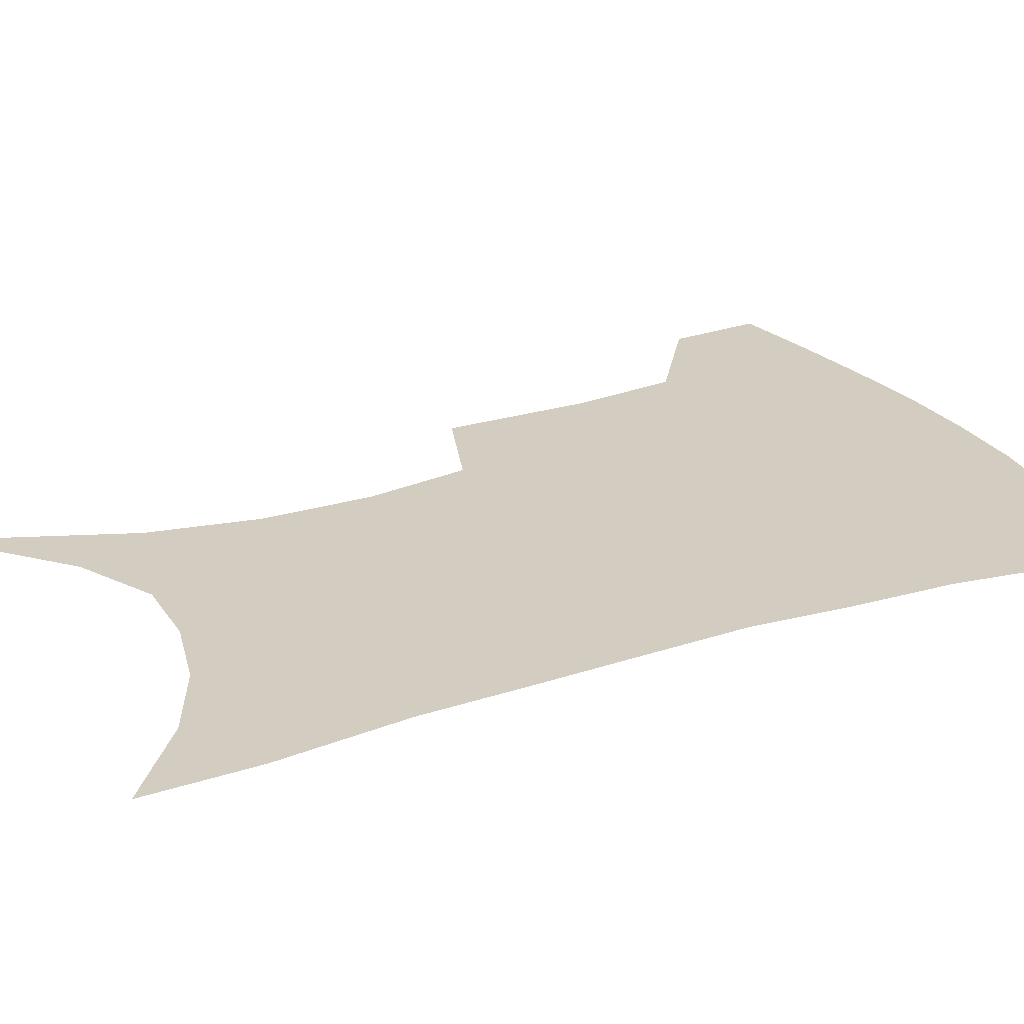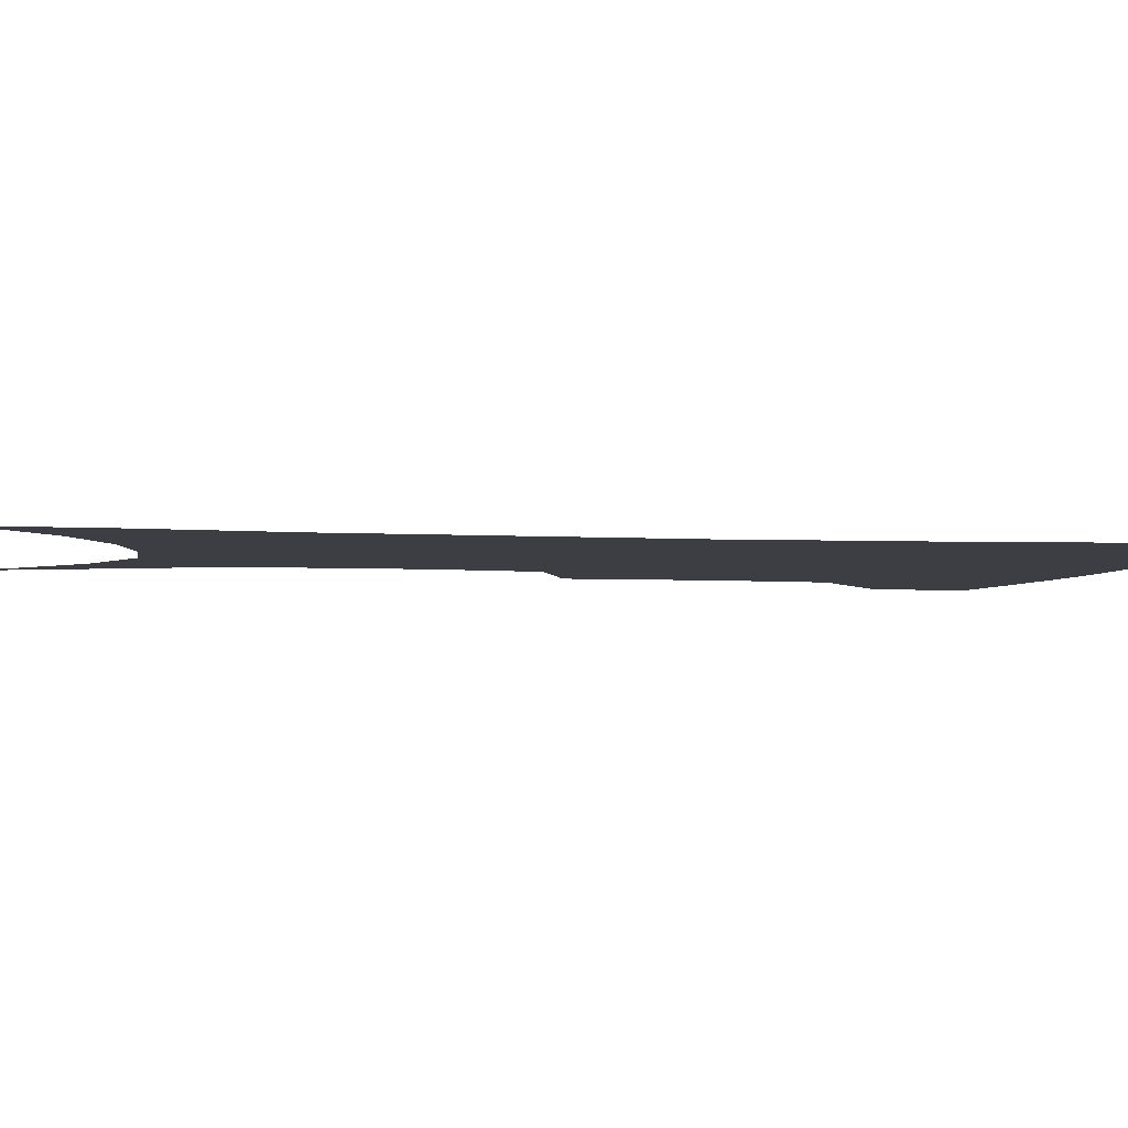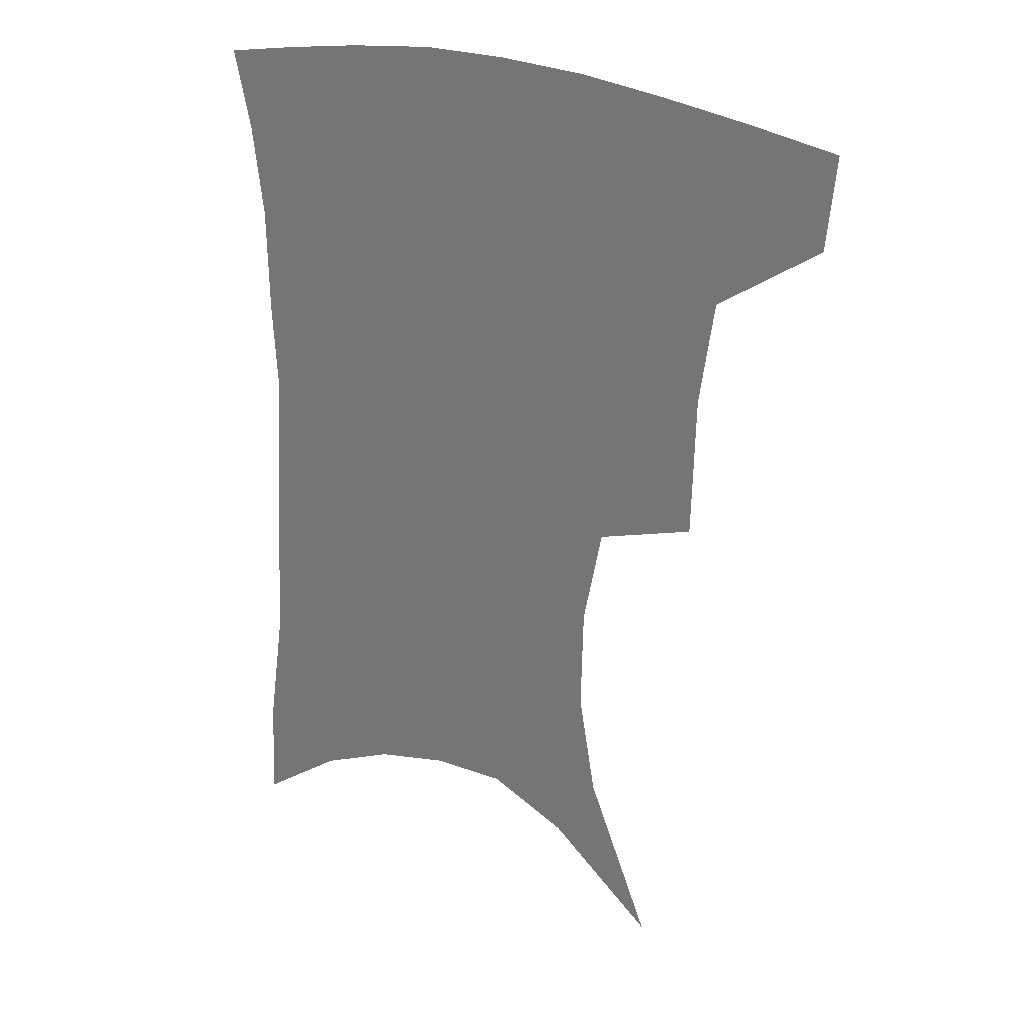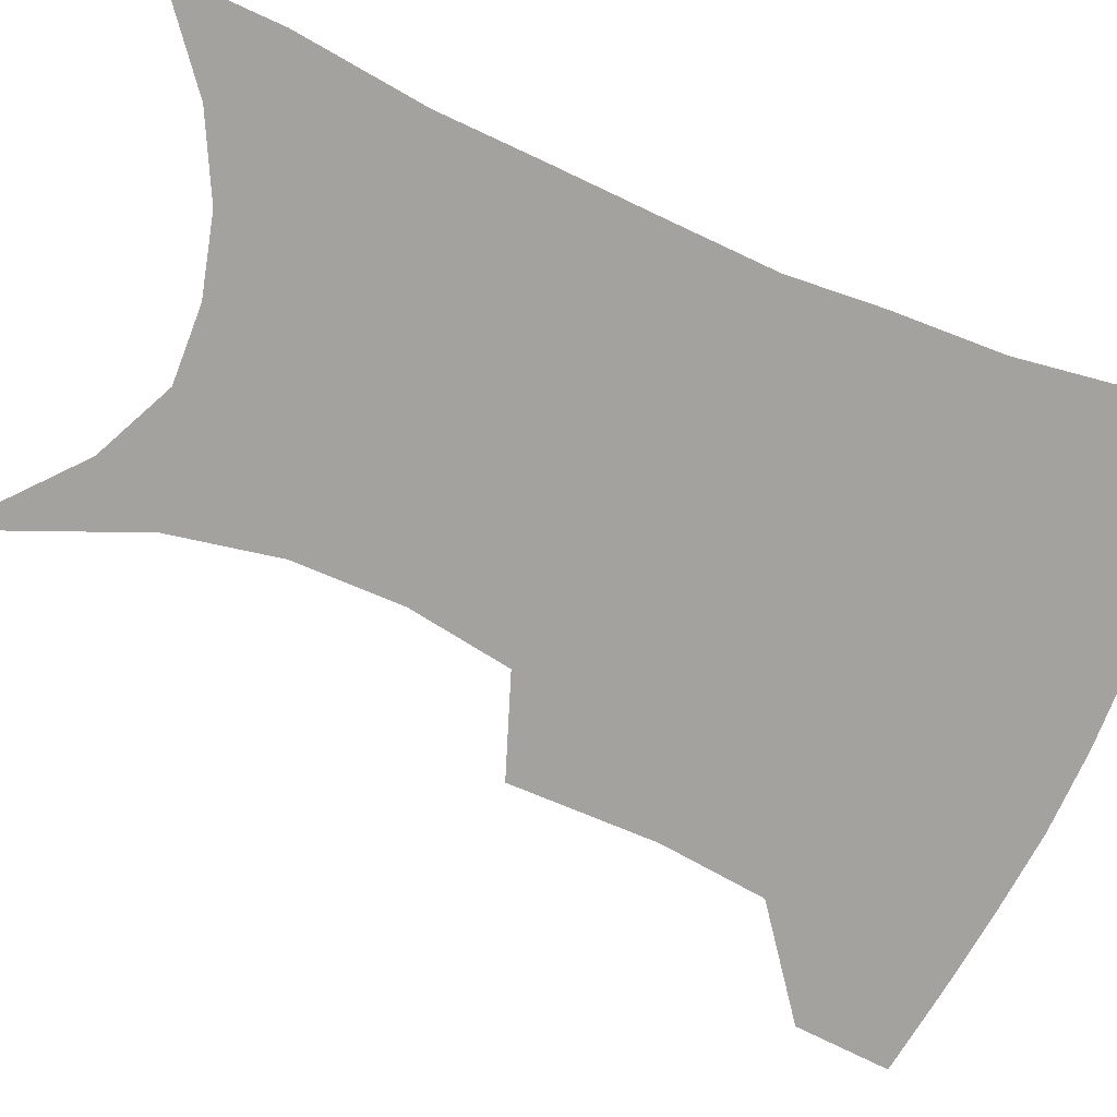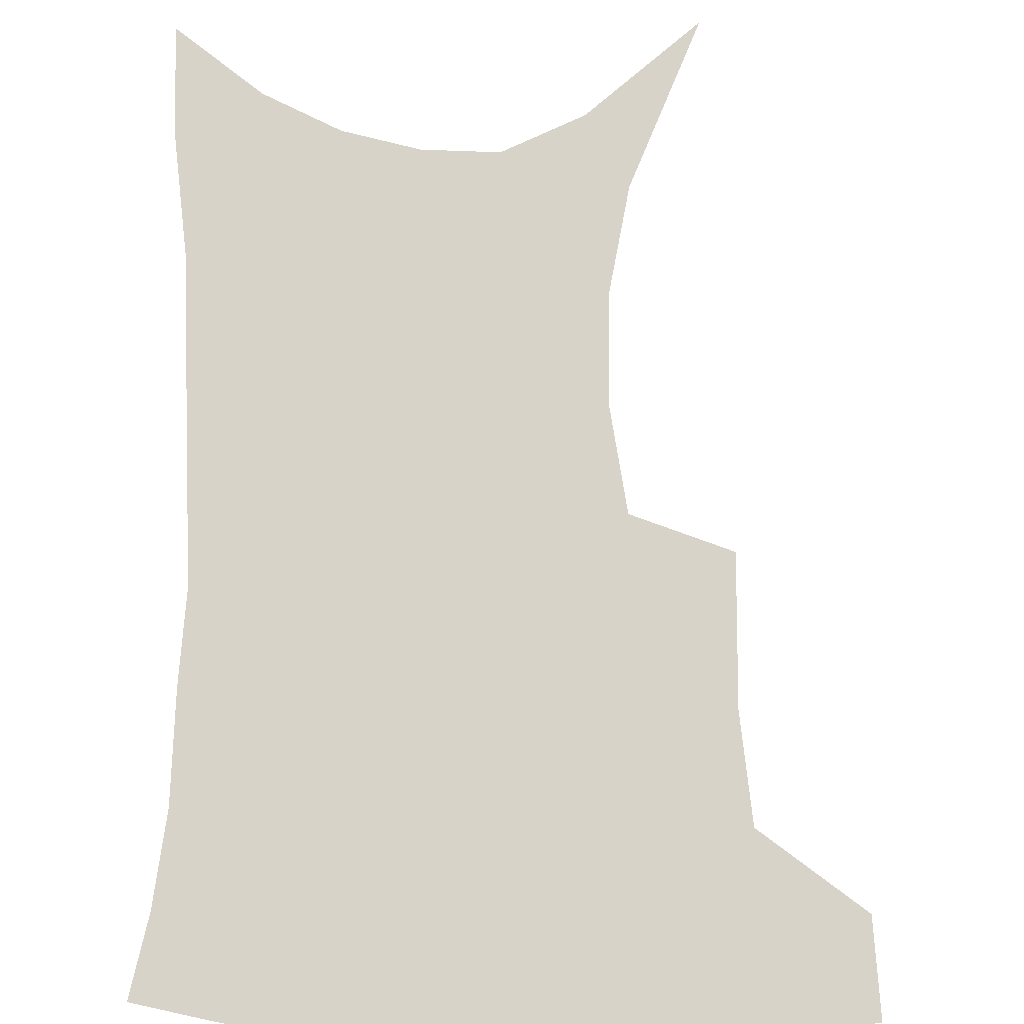
<metadata>
{"format":"obj","ext":"obj","renderer":"f3d","projection":"perspective","resolution":1024,"background":"white","views":[{"elev":24.6,"azim":64.3,"up":"+Z"},{"elev":-3.7,"azim":80.7,"up":"+Z"},{"elev":28.6,"azim":-150.5,"up":"+Y"},{"elev":-72.6,"azim":68.2,"up":"+Z"},{"elev":76.5,"azim":-178.6,"up":"+Z"}]}
</metadata>
<code>
v 462.1 381.6 0
v 459.3 412.5 0
v 502 274.7 0
v 501 322.6 0
v 496.3 357.4 0
v 492.5 388.4 0
v 488.1 417.1 0
v 514.1 102.9 0
v 535.6 158.9 0
v 541.4 194.3 0
v 540.7 230 0
v 534.4 263.7 0
v 529.7 302.6 0
v 526.9 336.5 0
v 524 366 0
v 520.4 392.9 0
v 516.6 421 0
v 549.8 135.3 0
v 561.5 180 0
v 562.3 214.1 0
v 559.9 247.1 0
v 555.6 278.1 0
v 552.5 309.8 0
v 551.3 343.1 0
v 549.6 369.8 0
v 548.2 396.1 0
v 544.8 424 0
v 576 148.3 0
v 581.5 185.7 0
v 581.6 223.3 0
v 579.4 255 0
v 576.9 285.9 0
v 575.7 318.7 0
v 575 346.7 0
v 575.4 373.4 0
v 574.4 397.7 0
v 572.8 425 0
v 601 148 0
v 602 189.5 0
v 601.2 221.3 0
v 599.1 254.6 0
v 597.5 290.1 0
v 597.2 320.2 0
v 597.8 348 0
v 599 373.3 0
v 600.1 397.6 0
v 600.1 424.4 0
v 626.1 142.3 0
v 623.3 184.2 0
v 620.5 224 0
v 619 256.7 0
v 618.4 286.8 0
v 618.8 315.7 0
v 619.6 345.8 0
v 622.2 371.5 0
v 625.4 396.1 0
v 628.6 420.8 0
v 651.5 130.4 0
v 646.4 174.2 0
v 642.3 213.9 0
v 640.7 246.9 0
v 639.6 279.3 0
v 640 309.5 0
v 642.7 336.5 0
v 645 366.2 0
v 648.7 393.3 0
v 653.6 416.6 0
v 679.9 109 0
v 678.2 144.7 0
v 672.3 186.8 0
v 670.5 220.5 0
v 668.3 254.8 0
v 666.2 289.8 0
v 667.8 320 0
v 668.2 355.6 0
v 671.8 386 0
v 677.1 412 0
v 691 451 0
f 5 6 1
f 1 6 2
f 6 7 2
f 12 13 3
f 3 13 4
f 13 14 4
f 4 14 5
f 14 15 5
f 5 15 6
f 15 16 6
f 6 16 7
f 16 17 7
f 8 18 9
f 18 19 9
f 9 19 10
f 19 20 10
f 10 20 11
f 20 21 11
f 11 21 12
f 21 22 12
f 12 22 13
f 22 23 13
f 13 23 14
f 23 24 14
f 14 24 15
f 24 25 15
f 15 25 16
f 25 26 16
f 16 26 17
f 26 27 17
f 18 28 19
f 28 29 19
f 19 29 20
f 29 30 20
f 20 30 21
f 30 31 21
f 21 31 22
f 31 32 22
f 22 32 23
f 32 33 23
f 23 33 24
f 33 34 24
f 24 34 25
f 34 35 25
f 25 35 26
f 35 36 26
f 26 36 27
f 36 37 27
f 28 38 29
f 38 39 29
f 29 39 30
f 39 40 30
f 30 40 31
f 40 41 31
f 31 41 32
f 41 42 32
f 32 42 33
f 42 43 33
f 33 43 34
f 43 44 34
f 34 44 35
f 44 45 35
f 35 45 36
f 45 46 36
f 36 46 37
f 46 47 37
f 38 48 39
f 48 49 39
f 39 49 40
f 49 50 40
f 40 50 41
f 50 51 41
f 41 51 42
f 51 52 42
f 42 52 43
f 52 53 43
f 43 53 44
f 53 54 44
f 44 54 45
f 54 55 45
f 45 55 46
f 55 56 46
f 46 56 47
f 56 57 47
f 48 58 49
f 58 59 49
f 49 59 50
f 59 60 50
f 50 60 51
f 60 61 51
f 51 61 52
f 61 62 52
f 52 62 53
f 62 63 53
f 53 63 54
f 63 64 54
f 54 64 55
f 64 65 55
f 55 65 56
f 65 66 56
f 56 66 57
f 66 67 57
f 58 68 59
f 68 69 59
f 59 69 60
f 69 70 60
f 60 70 61
f 70 71 61
f 61 71 62
f 71 72 62
f 62 72 63
f 72 73 63
f 63 73 64
f 73 74 64
f 64 74 65
f 74 75 65
f 65 75 66
f 75 76 66
f 66 76 67
f 76 77 67

</code>
